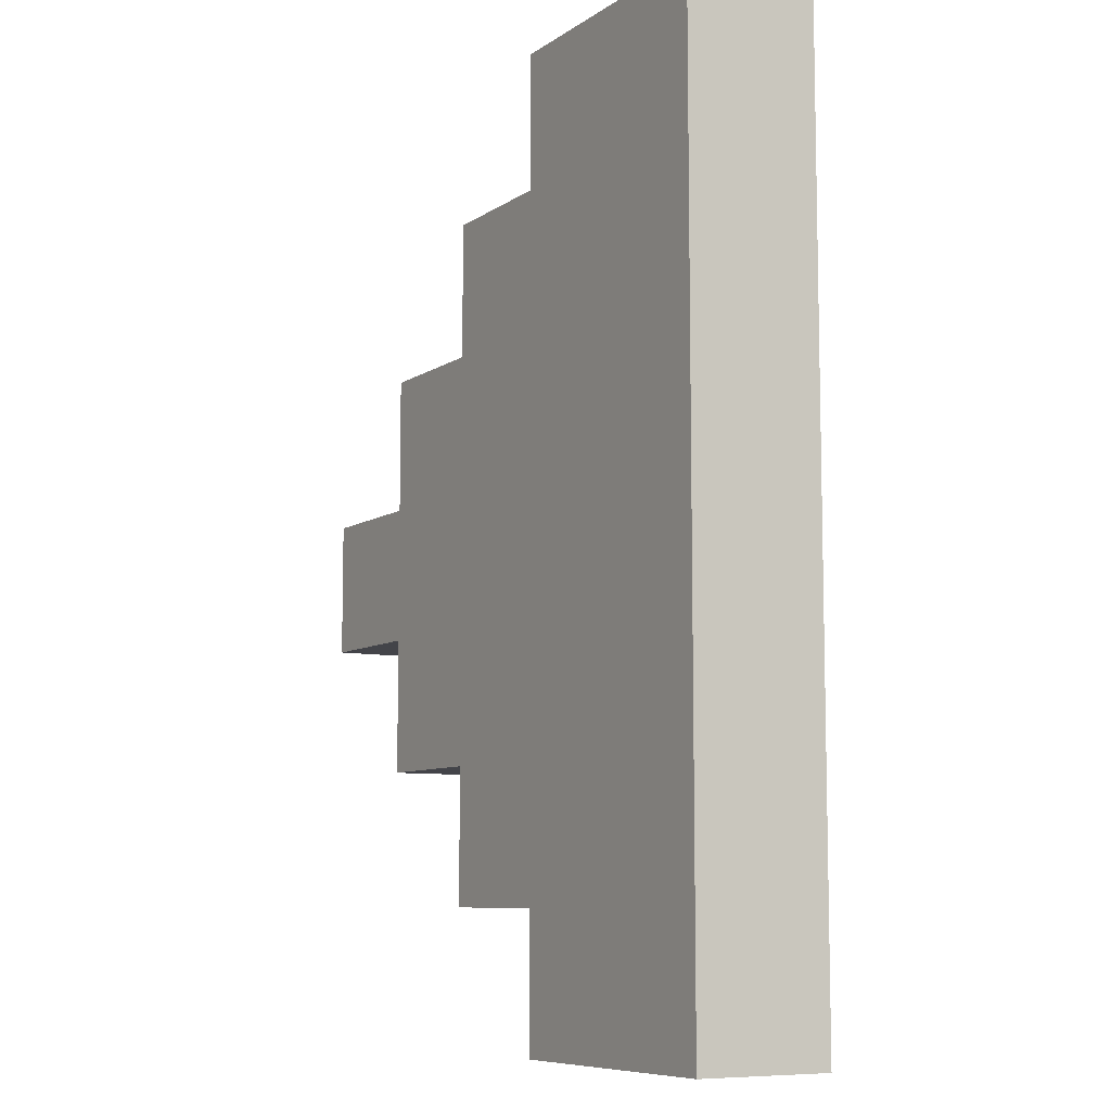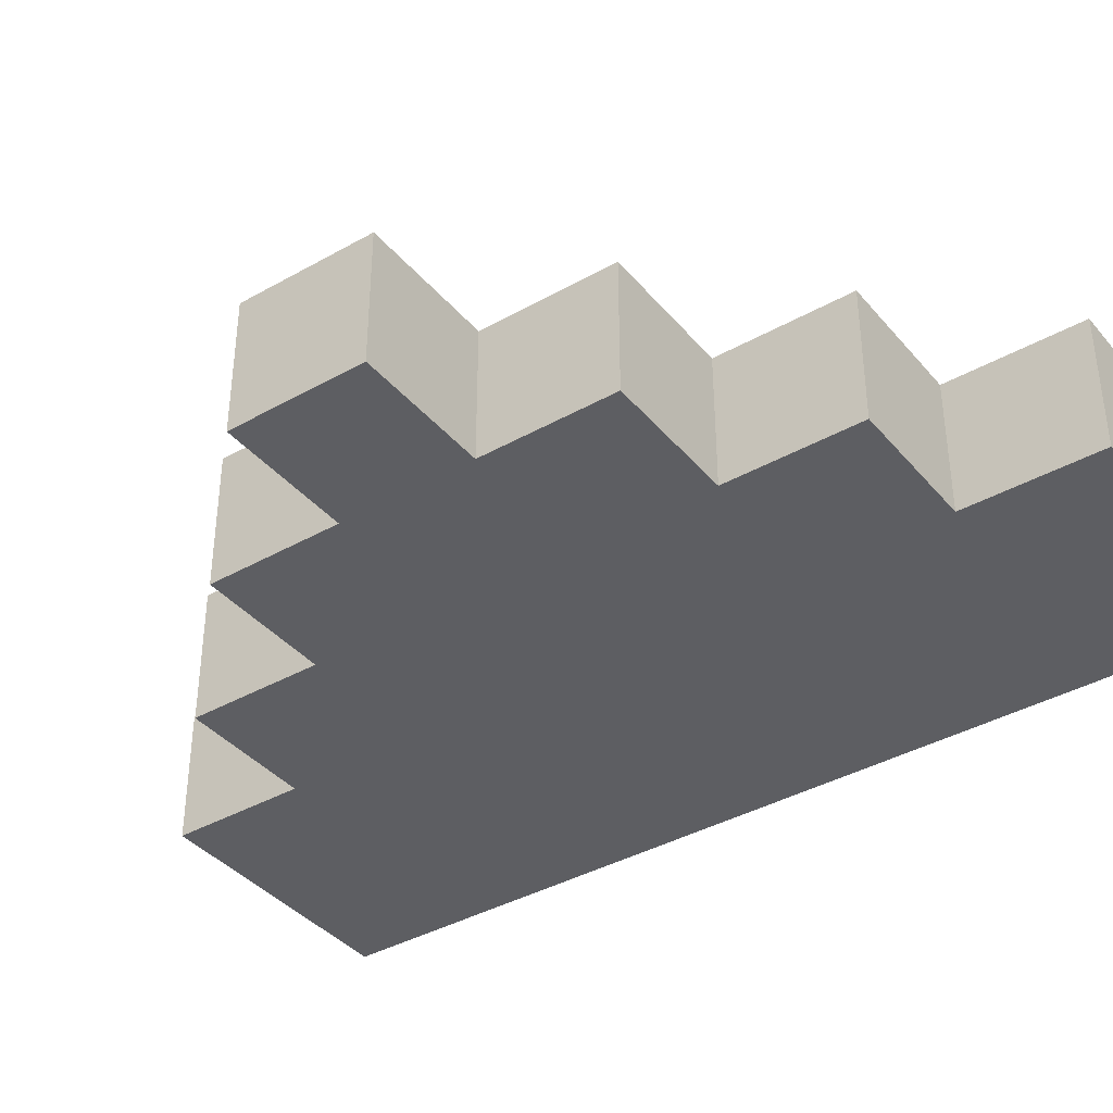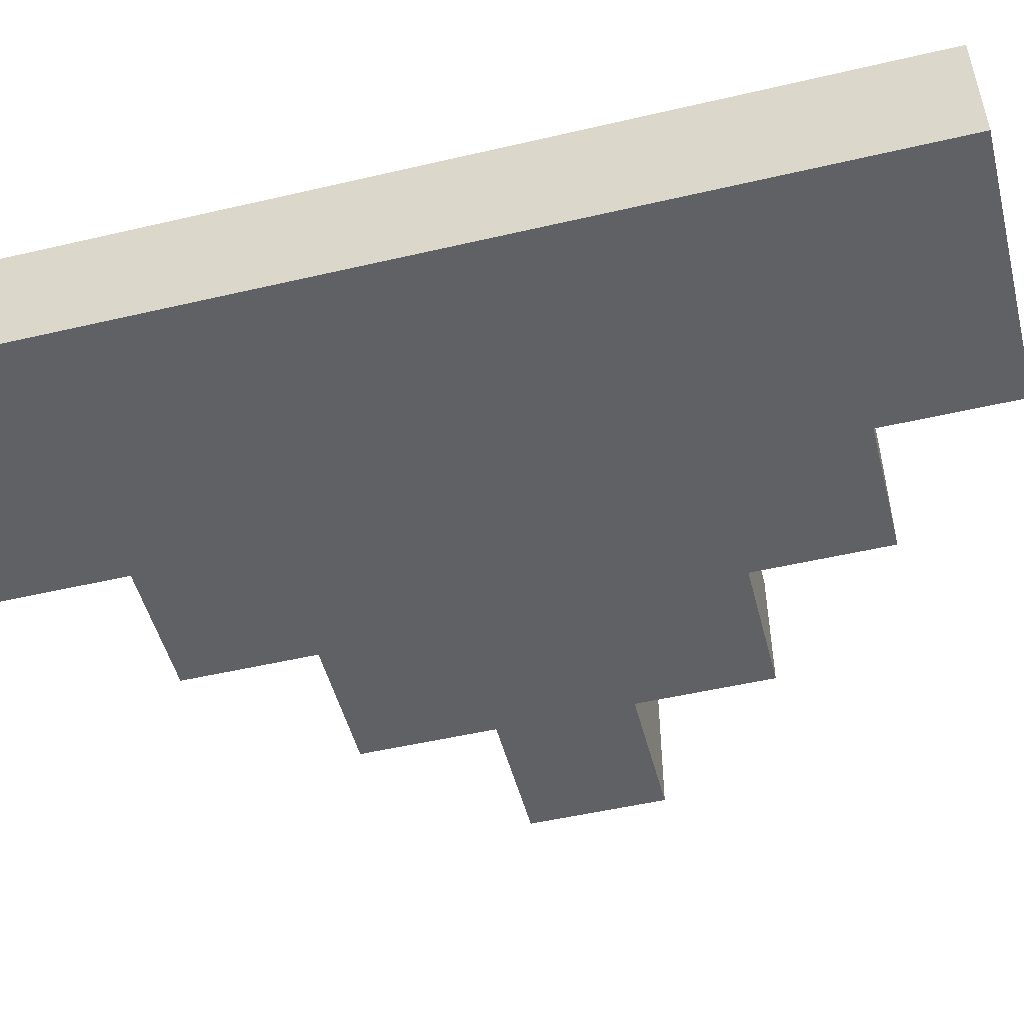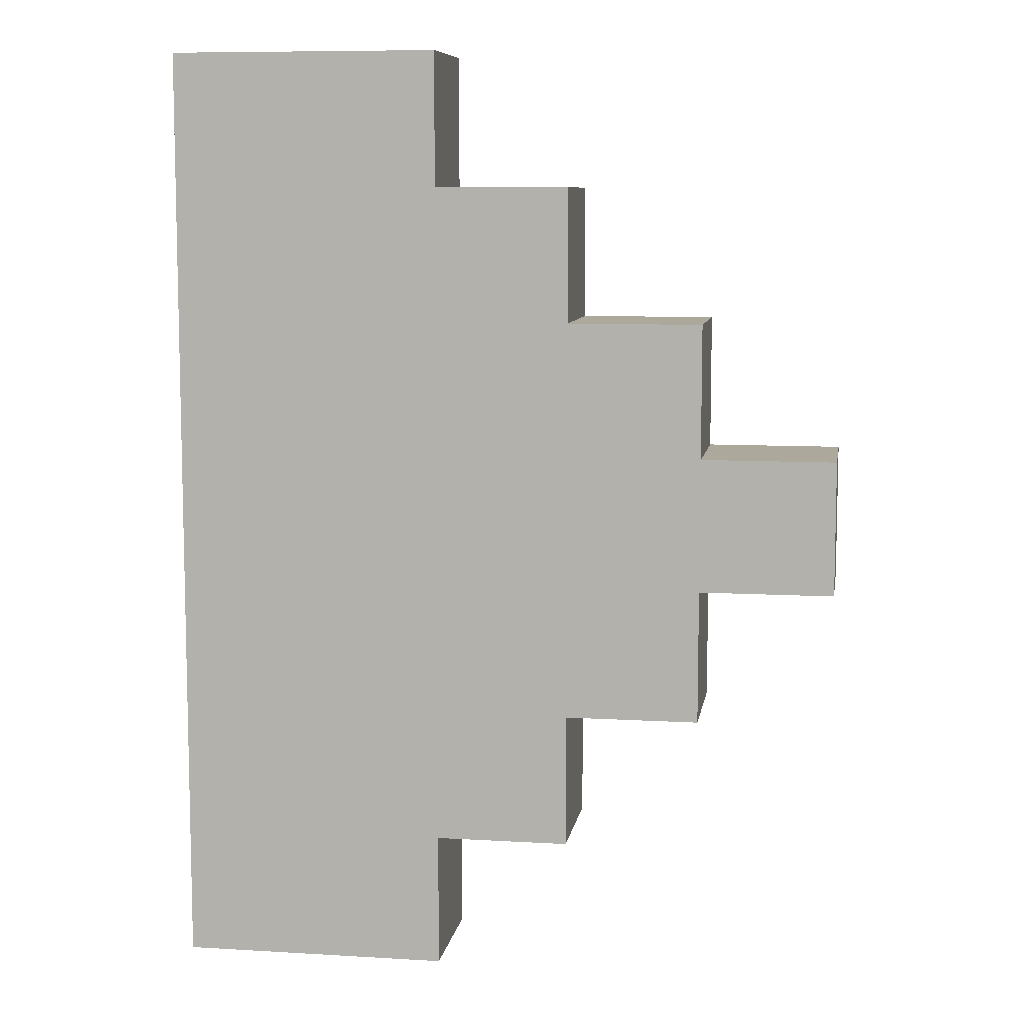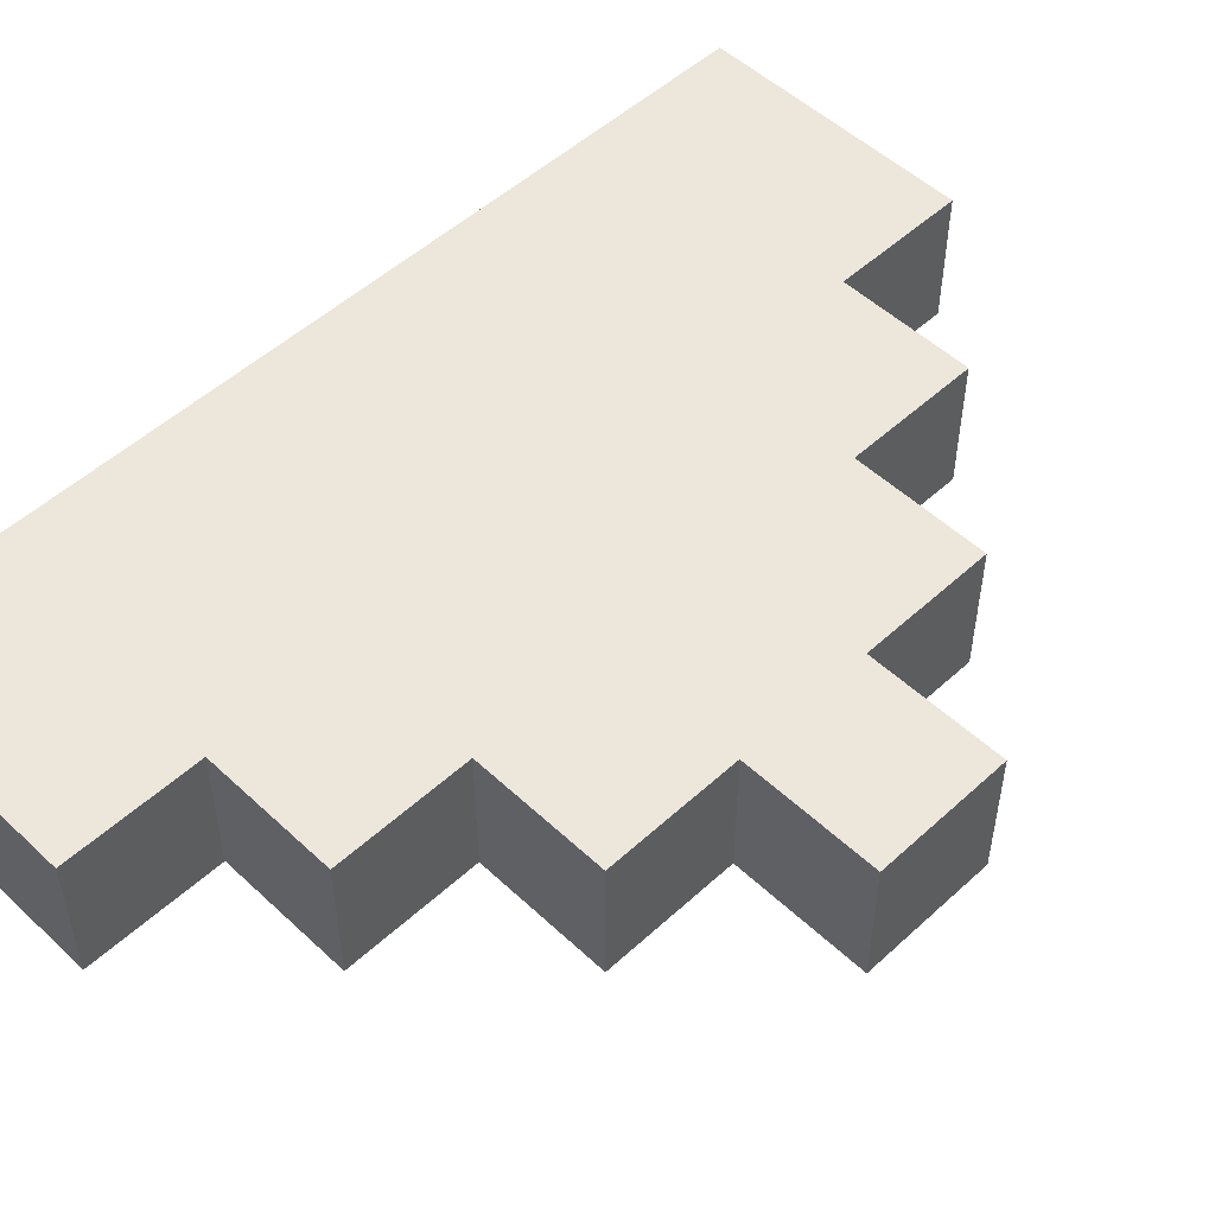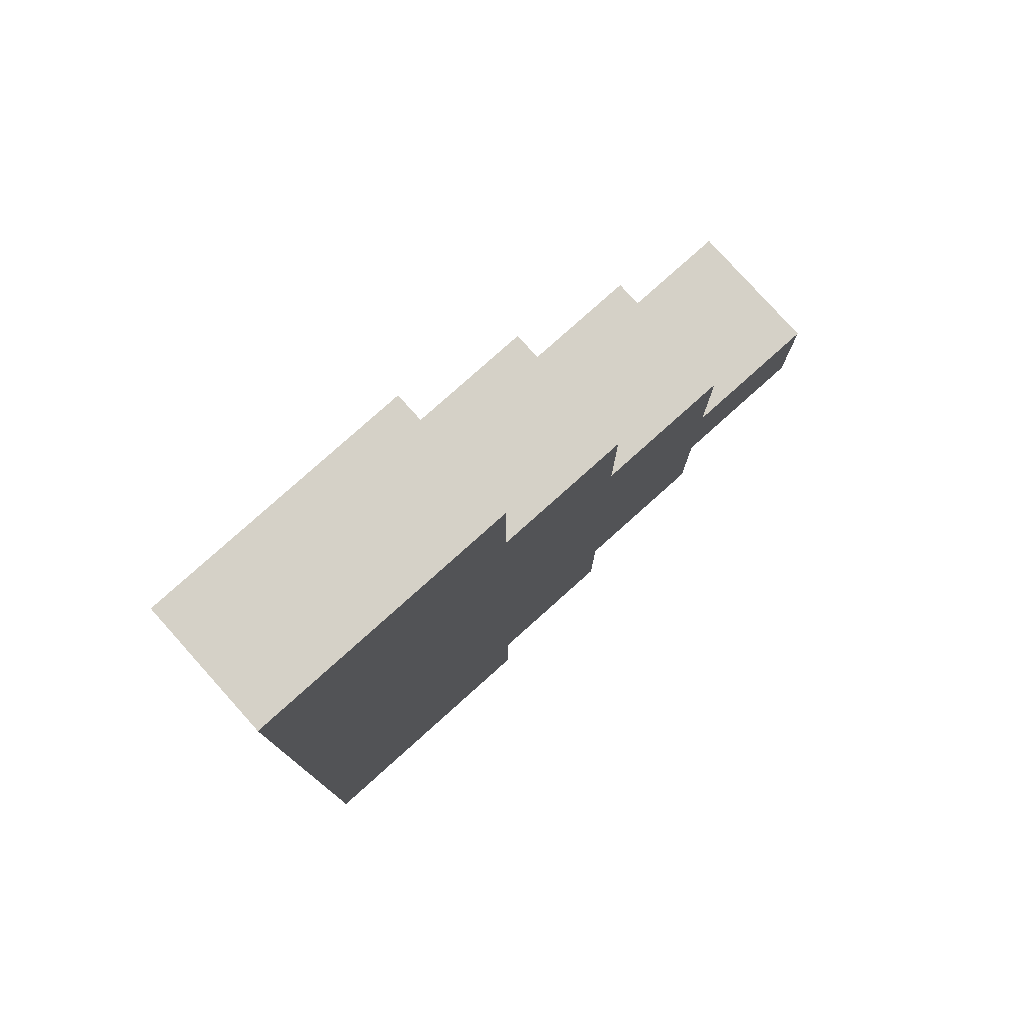
<metadata>
{"format":"obj","ext":"obj","renderer":"f3d","projection":"perspective","resolution":1024,"background":"white","views":[{"elev":-8.4,"azim":-120.5,"up":"+Y"},{"elev":-38.7,"azim":125.4,"up":"+Z"},{"elev":-50.2,"azim":-75.6,"up":"+Z"},{"elev":8.5,"azim":9.2,"up":"+Y"},{"elev":51.7,"azim":45.3,"up":"+Z"},{"elev":78.7,"azim":-41.9,"up":"+Y"}]}
</metadata>
<code>
v -2.5 0 7.5
v -2.5 0 6.5
v -2.5 7 7.5
v -2.5 7 6.5
v -0.5 0 7.5
v -0.5 0 6.5
v -0.5 1 7.5
v -0.5 1 6.5
v -0.5 6 7.5
v -0.5 6 6.5
v -0.5 7 7.5
v -0.5 7 6.5
v 0.5 1 7.5
v 0.5 1 6.5
v 0.5 2 7.5
v 0.5 2 6.5
v 0.5 5 7.5
v 0.5 5 6.5
v 0.5 6 7.5
v 0.5 6 6.5
v 1.5 2 7.5
v 1.5 2 6.5
v 1.5 3 7.5
v 1.5 3 6.5
v 1.5 4 7.5
v 1.5 4 6.5
v 1.5 5 7.5
v 1.5 5 6.5
v 2.5 3 7.5
v 2.5 3 6.5
v 2.5 4 7.5
v 2.5 4 6.5
v -2.5 0 7.5
v -2.5 7 7.5
v -1.5 1 7.5
v -1.5 6 7.5
v -0.5 0 7.5
v -0.5 1 7.5
v -0.5 2 7.5
v -0.5 5 7.5
v -0.5 6 7.5
v -0.5 7 7.5
v 0.5 1 7.5
v 0.5 2 7.5
v 0.5 3 7.5
v 0.5 4 7.5
v 0.5 5 7.5
v 0.5 6 7.5
v 1.5 2 7.5
v 1.5 3 7.5
v 1.5 4 7.5
v 1.5 5 7.5
v 2.5 3 7.5
v 2.5 4 7.5
v -2.5 0 6.5
v -2.5 7 6.5
v -1.5 1 6.5
v -1.5 6 6.5
v -0.5 0 6.5
v -0.5 1 6.5
v -0.5 2 6.5
v -0.5 5 6.5
v -0.5 6 6.5
v -0.5 7 6.5
v 0.5 1 6.5
v 0.5 2 6.5
v 0.5 3 6.5
v 0.5 4 6.5
v 0.5 5 6.5
v 0.5 6 6.5
v 1.5 2 6.5
v 1.5 3 6.5
v 1.5 4 6.5
v 1.5 5 6.5
v 2.5 3 6.5
v 2.5 4 6.5
v -2.5 0 7.5
v -0.5 0 7.5
v -2.5 0 6.5
v -0.5 0 6.5
v -0.5 1 7.5
v 0.5 1 7.5
v -0.5 1 6.5
v 0.5 1 6.5
v 0.5 2 7.5
v 1.5 2 7.5
v 0.5 2 6.5
v 1.5 2 6.5
v 1.5 3 7.5
v 2.5 3 7.5
v 1.5 3 6.5
v 2.5 3 6.5
v 1.5 4 7.5
v 2.5 4 7.5
v 1.5 4 6.5
v 2.5 4 6.5
v 0.5 5 7.5
v 1.5 5 7.5
v 0.5 5 6.5
v 1.5 5 6.5
v -0.5 6 7.5
v 0.5 6 7.5
v -0.5 6 6.5
v 0.5 6 6.5
v -2.5 7 7.5
v -0.5 7 7.5
v -2.5 7 6.5
v -0.5 7 6.5
f 3 2 1
f 4 2 3
f 5 6 7
f 7 6 8
f 9 10 11
f 11 10 12
f 13 14 15
f 15 14 16
f 17 18 19
f 19 18 20
f 21 22 23
f 23 22 24
f 25 26 27
f 27 26 28
f 29 30 31
f 31 30 32
f 35 34 33
f 36 34 35
f 37 35 33
f 38 36 35
f 38 35 37
f 39 36 38
f 40 36 39
f 41 34 36
f 41 36 40
f 42 34 41
f 43 39 38
f 44 40 39
f 44 39 43
f 45 40 44
f 46 40 45
f 47 41 40
f 47 40 46
f 48 41 47
f 49 45 44
f 50 46 45
f 50 45 49
f 51 47 46
f 51 46 50
f 52 47 51
f 53 51 50
f 54 51 53
f 55 56 57
f 57 56 58
f 55 57 59
f 57 58 60
f 59 57 60
f 60 58 61
f 61 58 62
f 58 56 63
f 62 58 63
f 63 56 64
f 60 61 65
f 61 62 66
f 65 61 66
f 66 62 67
f 67 62 68
f 62 63 69
f 68 62 69
f 69 63 70
f 66 67 71
f 67 68 72
f 71 67 72
f 68 69 73
f 72 68 73
f 73 69 74
f 72 73 75
f 75 73 76
f 79 78 77
f 80 78 79
f 83 82 81
f 84 82 83
f 87 86 85
f 88 86 87
f 91 90 89
f 92 90 91
f 93 94 95
f 95 94 96
f 97 98 99
f 99 98 100
f 101 102 103
f 103 102 104
f 105 106 107
f 107 106 108

</code>
